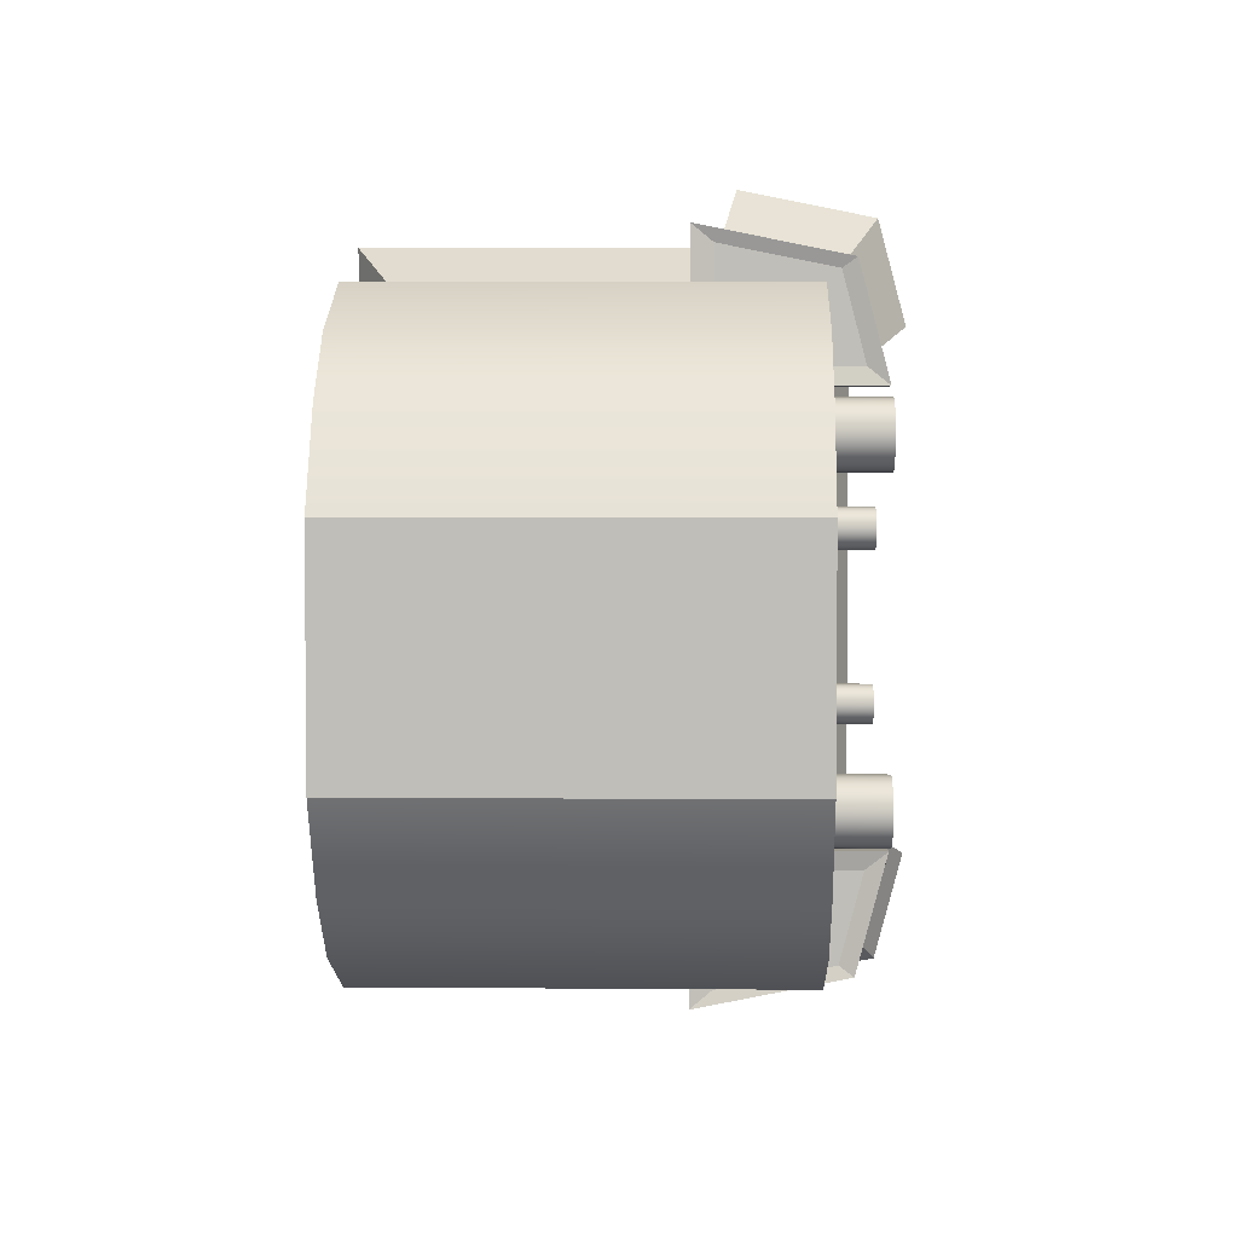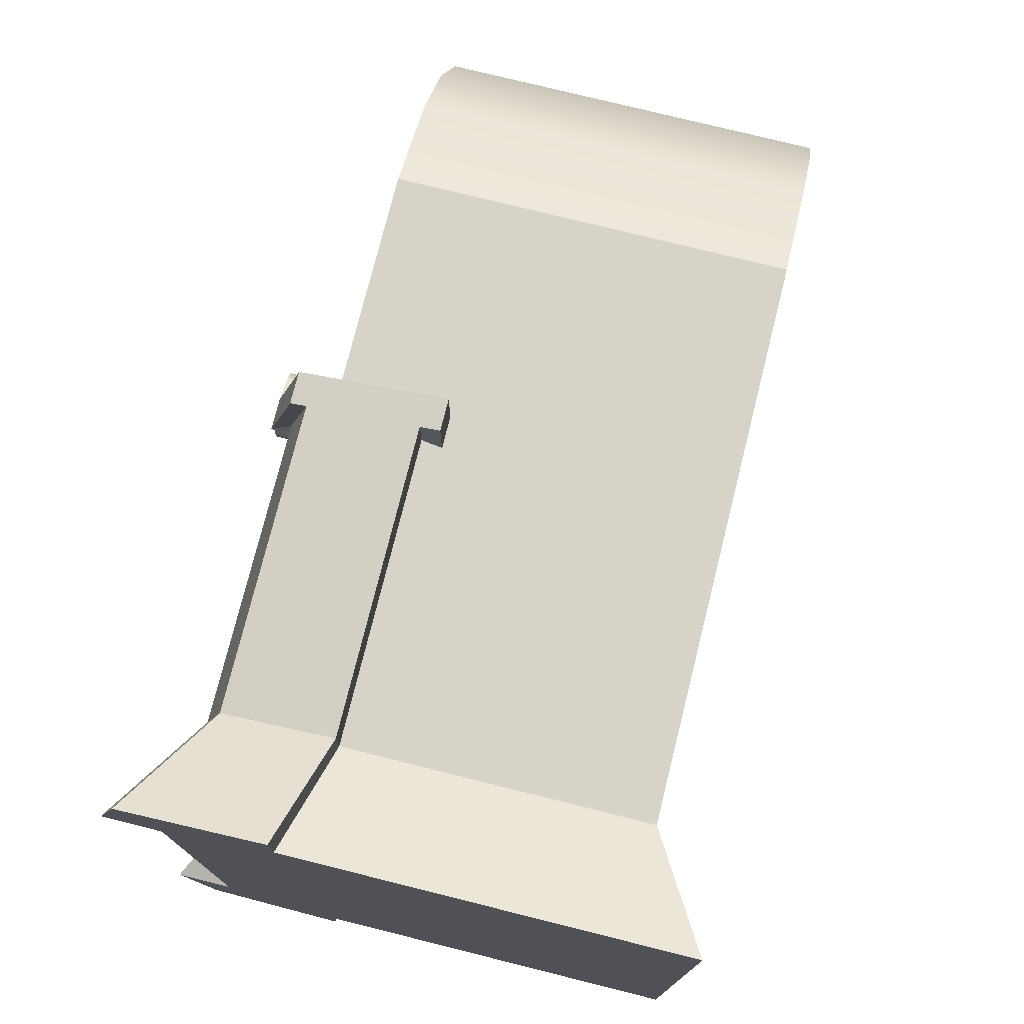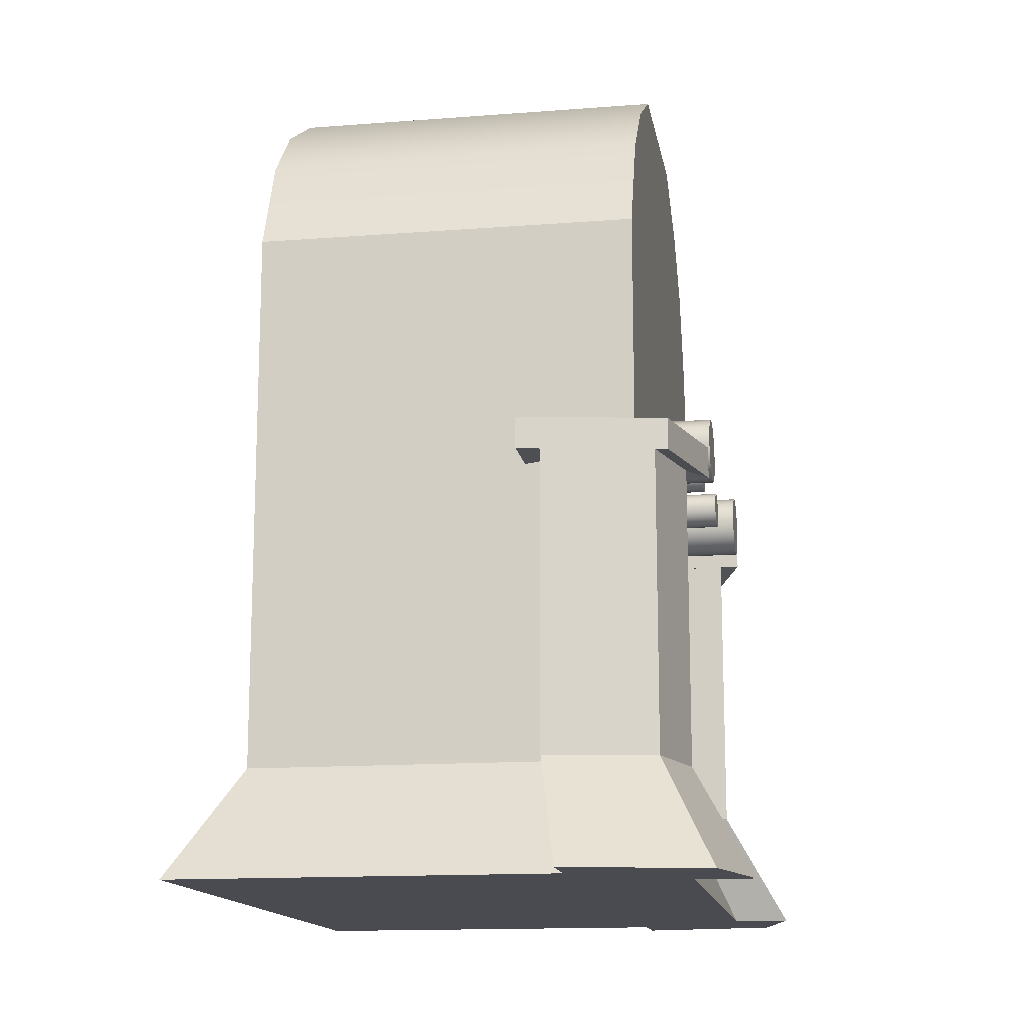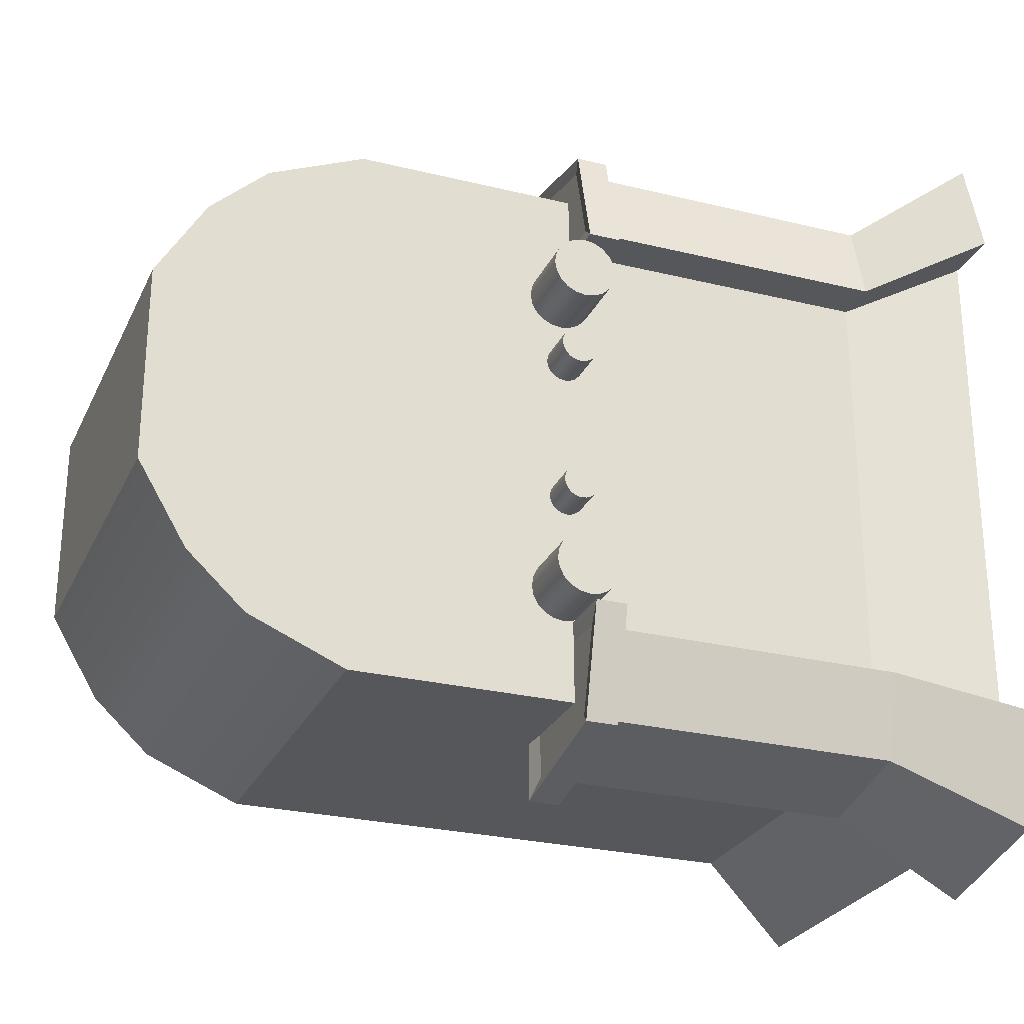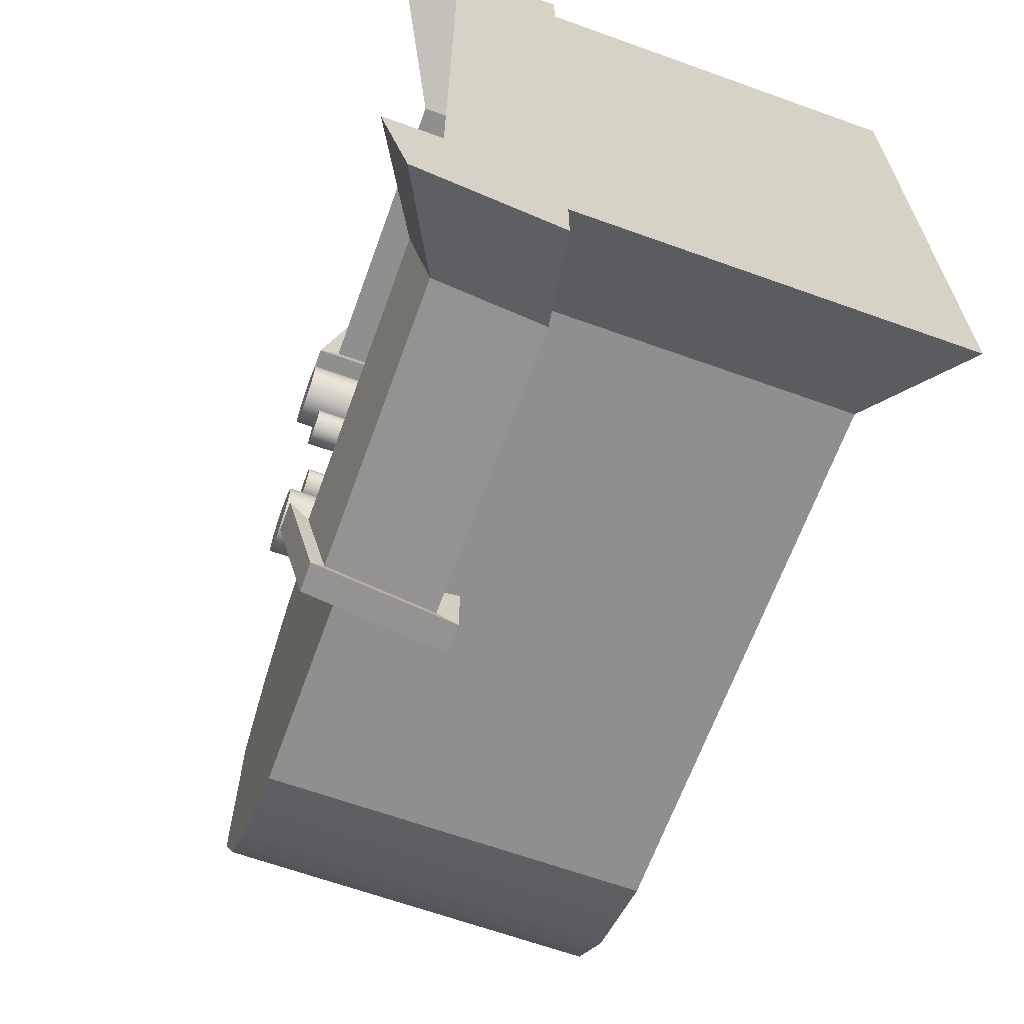
<metadata>
{"format":"obj","ext":"obj","renderer":"f3d","projection":"perspective","resolution":1024,"background":"white","views":[{"elev":3.8,"azim":-178.3,"up":"+Z"},{"elev":75.8,"azim":14.0,"up":"+Z"},{"elev":-14.4,"azim":-170.4,"up":"+Y"},{"elev":-26.7,"azim":-111.0,"up":"+Z"},{"elev":-65.1,"azim":-19.9,"up":"+Z"}]}
</metadata>
<code>
g default
v 2.867 1.636 4.943
v 2.867 1.625 4.921
v 2.867 1.608 4.904
v 2.867 1.587 4.894
v 2.867 1.563 4.89
v 2.867 1.539 4.894
v 2.867 1.518 4.904
v 2.867 1.501 4.921
v 2.867 1.49 4.943
v 2.867 1.486 4.967
v 2.867 1.49 4.99
v 2.867 1.501 5.012
v 2.867 1.518 5.029
v 2.867 1.539 5.04
v 2.867 1.563 5.043
v 2.867 1.587 5.04
v 2.867 1.608 5.029
v 2.867 1.625 5.012
v 2.867 1.636 4.99
v 2.867 1.64 4.967
v 2.695 1.636 4.943
v 2.695 1.625 4.921
v 2.695 1.608 4.904
v 2.695 1.587 4.894
v 2.695 1.563 4.89
v 2.695 1.539 4.894
v 2.695 1.518 4.904
v 2.695 1.501 4.921
v 2.695 1.49 4.943
v 2.695 1.486 4.967
v 2.695 1.49 4.99
v 2.695 1.501 5.012
v 2.695 1.518 5.029
v 2.695 1.539 5.04
v 2.695 1.563 5.043
v 2.695 1.587 5.04
v 2.695 1.608 5.029
v 2.695 1.625 5.012
v 2.695 1.636 4.99
v 2.695 1.64 4.967
v 2.867 1.563 4.967
v 2.695 1.563 4.967
v 2.861 1.631 4.325
v 2.861 1.621 4.305
v 2.861 1.605 4.289
v 2.861 1.585 4.279
v 2.861 1.563 4.275
v 2.861 1.541 4.279
v 2.861 1.521 4.289
v 2.861 1.505 4.305
v 2.861 1.495 4.325
v 2.861 1.491 4.347
v 2.861 1.495 4.369
v 2.861 1.505 4.389
v 2.861 1.521 4.405
v 2.861 1.541 4.415
v 2.861 1.563 4.419
v 2.861 1.585 4.415
v 2.861 1.605 4.405
v 2.861 1.621 4.389
v 2.861 1.631 4.369
v 2.861 1.634 4.347
v 2.701 1.631 4.325
v 2.701 1.621 4.305
v 2.701 1.605 4.289
v 2.701 1.585 4.279
v 2.701 1.563 4.275
v 2.701 1.541 4.279
v 2.701 1.521 4.289
v 2.701 1.505 4.305
v 2.701 1.495 4.325
v 2.701 1.491 4.347
v 2.701 1.495 4.369
v 2.701 1.505 4.389
v 2.701 1.521 4.405
v 2.701 1.541 4.415
v 2.701 1.563 4.419
v 2.701 1.585 4.415
v 2.701 1.605 4.405
v 2.701 1.621 4.389
v 2.701 1.631 4.369
v 2.701 1.634 4.347
v 2.861 1.563 4.347
v 2.701 1.563 4.347
v 4.474 0.2053 5.79
v 2.906 2.437 5.79
v 4.474 2.437 5.79
v 2.906 2.437 3.495
v 4.474 2.437 3.495
v 4.474 0.2053 3.495
v 2.906 3.278 5.058
v 4.474 3.278 5.058
v 4.474 3.278 4.227
v 2.906 3.278 4.227
v 2.906 2.835 5.62
v 4.474 2.835 5.62
v 4.474 2.835 3.665
v 2.906 2.835 3.665
v 2.906 3.074 5.399
v 2.906 3.074 3.886
v 4.474 3.074 3.886
v 4.474 3.074 5.399
v 2.906 1.52 5.79
v 4.474 1.52 5.79
v 4.474 1.52 3.495
v 2.906 1.52 3.495
v 3.264 0.2053 5.79
v 3.264 0.2053 3.495
v 3.264 1.52 3.495
v 3.264 2.437 3.495
v 3.264 2.835 3.665
v 3.264 3.074 3.886
v 3.264 3.278 4.227
v 3.264 3.278 5.058
v 3.264 3.074 5.399
v 3.264 2.835 5.62
v 3.264 2.437 5.79
v 3.264 1.52 5.79
v 2.906 2.437 3.748
v 2.906 1.52 3.748
v 2.906 0.2053 3.748
v 4.474 0.2053 4.162
v 4.474 1.52 4.162
v 4.474 2.437 4.162
v 4.474 2.835 4.219
v 4.474 3.074 4.293
v 4.474 3.278 4.406
v 3.264 3.278 4.406
v 2.906 3.278 4.406
v 2.906 3.074 4.293
v 2.906 2.835 4.219
v 2.906 2.437 5.537
v 2.906 1.52 5.537
v 2.906 0.2053 5.537
v 4.474 0.2053 5.123
v 4.474 1.52 5.123
v 4.474 2.437 5.123
v 4.474 2.835 5.066
v 4.474 3.074 4.992
v 4.474 3.278 4.879
v 3.264 3.278 4.879
v 2.906 3.278 4.879
v 2.906 3.074 4.992
v 2.906 2.835 5.066
v 2.724 0.2053 5.537
v 2.815 0.2053 5.881
v 2.815 1.52 5.881
v 2.724 1.52 5.537
v 3.264 0.2053 5.972
v 3.264 1.52 5.972
v 3.264 1.52 3.313
v 2.815 1.52 3.404
v 3.264 0.2053 3.313
v 2.815 0.2053 3.404
v 2.724 0.2053 3.748
v 2.724 1.52 3.748
v 2.815 1.423 3.404
v 2.724 1.423 3.748
v 2.906 1.423 3.748
v 2.906 1.423 5.537
v 2.724 1.423 5.537
v 2.815 1.423 5.881
v 3.264 1.423 5.972
v 3.264 1.423 5.79
v 4.474 1.423 5.79
v 4.474 1.423 5.123
v 4.474 1.423 4.162
v 4.474 1.423 3.495
v 3.264 1.423 3.495
v 3.264 1.423 3.313
v 2.639 1.408 5.468
v 2.759 1.408 5.921
v 2.759 1.536 5.921
v 2.639 1.536 5.468
v 3.35 1.408 6.041
v 3.35 1.536 6.041
v 2.879 1.536 5.468
v 2.879 1.408 5.468
v 3.35 1.536 5.801
v 3.35 1.408 5.801
v 3.35 1.536 3.244
v 2.759 1.536 3.364
v 3.35 1.408 3.244
v 2.759 1.408 3.364
v 2.639 1.408 3.817
v 2.639 1.536 3.817
v 3.35 1.408 3.484
v 3.35 1.536 3.484
v 2.879 1.536 3.817
v 2.879 1.408 3.817
v 3.166 -0.2541 6.062
v 3.166 -0.2541 5.2
v 4.731 -0.2541 5.2
v 4.731 -0.2541 6.062
v 2.703 -0.2541 5.735
v 2.703 -0.2541 6.062
v 2.703 -0.2541 3.223
v 3.166 -0.2541 3.223
v 3.166 -0.2541 4.085
v 2.703 -0.2541 3.55
v 4.731 -0.2541 4.085
v 4.731 -0.2541 3.223
v 2.586 -0.2541 6.18
v 2.468 -0.2541 5.735
v 3.166 -0.2541 6.298
v 2.586 -0.2541 3.105
v 3.166 -0.2541 2.987
v 2.468 -0.2541 3.55
v 2.928 1.688 5.255
v 2.928 1.67 5.219
v 2.928 1.64 5.189
v 2.928 1.604 5.171
v 2.928 1.563 5.164
v 2.928 1.522 5.171
v 2.928 1.485 5.189
v 2.928 1.456 5.219
v 2.928 1.437 5.255
v 2.928 1.431 5.296
v 2.928 1.437 5.337
v 2.928 1.456 5.374
v 2.928 1.485 5.403
v 2.928 1.522 5.422
v 2.928 1.563 5.428
v 2.928 1.604 5.422
v 2.928 1.64 5.403
v 2.928 1.67 5.374
v 2.928 1.688 5.337
v 2.928 1.695 5.296
v 2.634 1.688 5.255
v 2.634 1.67 5.219
v 2.634 1.64 5.189
v 2.634 1.604 5.171
v 2.634 1.563 5.164
v 2.634 1.522 5.171
v 2.634 1.485 5.189
v 2.634 1.456 5.219
v 2.634 1.437 5.255
v 2.634 1.431 5.296
v 2.634 1.437 5.337
v 2.634 1.456 5.374
v 2.634 1.485 5.403
v 2.634 1.522 5.422
v 2.634 1.563 5.428
v 2.634 1.604 5.422
v 2.634 1.64 5.403
v 2.634 1.67 5.374
v 2.634 1.688 5.337
v 2.634 1.695 5.296
v 2.928 1.563 5.296
v 2.634 1.563 5.296
v 2.928 1.688 3.924
v 2.928 1.67 3.887
v 2.928 1.64 3.858
v 2.928 1.604 3.839
v 2.928 1.563 3.833
v 2.928 1.522 3.839
v 2.928 1.485 3.858
v 2.928 1.456 3.887
v 2.928 1.437 3.924
v 2.928 1.431 3.965
v 2.928 1.437 4.006
v 2.928 1.456 4.042
v 2.928 1.485 4.072
v 2.928 1.522 4.09
v 2.928 1.563 4.097
v 2.928 1.604 4.09
v 2.928 1.64 4.072
v 2.928 1.67 4.042
v 2.928 1.688 4.006
v 2.928 1.695 3.965
v 2.634 1.688 3.924
v 2.634 1.67 3.887
v 2.634 1.64 3.858
v 2.634 1.604 3.839
v 2.634 1.563 3.833
v 2.634 1.522 3.839
v 2.634 1.485 3.858
v 2.634 1.456 3.887
v 2.634 1.437 3.924
v 2.634 1.431 3.965
v 2.634 1.437 4.006
v 2.634 1.456 4.042
v 2.634 1.485 4.072
v 2.634 1.522 4.09
v 2.634 1.563 4.097
v 2.634 1.604 4.09
v 2.634 1.64 4.072
v 2.634 1.67 4.042
v 2.634 1.688 4.006
v 2.634 1.695 3.965
v 2.928 1.563 3.965
v 2.634 1.563 3.965
g polySurface4
f 1 2 22 21
f 2 3 23 22
f 3 4 24 23
f 4 5 25 24
f 5 6 26 25
f 6 7 27 26
f 7 8 28 27
f 8 9 29 28
f 9 10 30 29
f 10 11 31 30
f 11 12 32 31
f 12 13 33 32
f 13 14 34 33
f 14 15 35 34
f 15 16 36 35
f 16 17 37 36
f 17 18 38 37
f 18 19 39 38
f 19 20 40 39
f 20 1 21 40
f 2 1 41
f 3 2 41
f 4 3 41
f 5 4 41
f 6 5 41
f 7 6 41
f 8 7 41
f 9 8 41
f 10 9 41
f 11 10 41
f 12 11 41
f 13 12 41
f 14 13 41
f 15 14 41
f 16 15 41
f 17 16 41
f 18 17 41
f 19 18 41
f 20 19 41
f 1 20 41
f 21 22 42
f 22 23 42
f 23 24 42
f 24 25 42
f 25 26 42
f 26 27 42
f 27 28 42
f 28 29 42
f 29 30 42
f 30 31 42
f 31 32 42
f 32 33 42
f 33 34 42
f 34 35 42
f 35 36 42
f 36 37 42
f 37 38 42
f 38 39 42
f 39 40 42
f 40 21 42
f 43 44 64 63
f 44 45 65 64
f 45 46 66 65
f 46 47 67 66
f 47 48 68 67
f 48 49 69 68
f 49 50 70 69
f 50 51 71 70
f 51 52 72 71
f 52 53 73 72
f 53 54 74 73
f 54 55 75 74
f 55 56 76 75
f 56 57 77 76
f 57 58 78 77
f 58 59 79 78
f 59 60 80 79
f 60 61 81 80
f 61 62 82 81
f 62 43 63 82
f 44 43 83
f 45 44 83
f 46 45 83
f 47 46 83
f 48 47 83
f 49 48 83
f 50 49 83
f 51 50 83
f 52 51 83
f 53 52 83
f 54 53 83
f 55 54 83
f 56 55 83
f 57 56 83
f 58 57 83
f 59 58 83
f 60 59 83
f 61 60 83
f 62 61 83
f 43 62 83
f 63 64 84
f 64 65 84
f 65 66 84
f 66 67 84
f 67 68 84
f 68 69 84
f 69 70 84
f 70 71 84
f 71 72 84
f 72 73 84
f 73 74 84
f 74 75 84
f 75 76 84
f 76 77 84
f 77 78 84
f 78 79 84
f 79 80 84
f 80 81 84
f 81 82 84
f 82 63 84
f 117 118 104 87
f 141 114 92 140
f 109 110 89 105
f 191 192 193 194
f 104 136 137 87
f 133 103 86 132
f 115 116 96 102
f 96 138 139 102
f 97 111 112 101
f 144 95 99 143
f 116 117 87 96
f 87 137 138 96
f 89 110 111 97
f 144 132 86 95
f 143 99 91 142
f 101 112 113 93
f 102 139 140 92
f 114 115 102 92
f 118 164 165 104
f 165 166 136 104
f 169 109 105 168
f 171 172 173 174
f 195 192 191 196
f 182 181 183 184
f 88 110 109 106
f 111 110 88 98
f 112 111 98 100
f 113 112 100 94
f 91 114 141 142
f 99 115 114 91
f 95 116 115 99
f 86 117 116 95
f 103 118 117 86
f 172 175 176 173
f 106 120 119 88
f 184 185 186 182
f 197 198 199 200
f 201 199 198 202
f 123 167 168 105
f 124 123 105 89
f 125 124 89 97
f 126 125 97 101
f 127 126 101 93
f 113 128 127 93
f 129 128 113 94
f 100 130 129 94
f 98 131 130 100
f 88 119 131 98
f 120 133 132 119
f 159 160 133 120
f 200 199 192 195
f 193 192 199 201
f 136 166 167 123
f 137 136 123 124
f 138 137 124 125
f 139 138 125 126
f 140 139 126 127
f 128 141 140 127
f 142 141 128 129
f 130 143 142 129
f 131 144 143 130
f 131 119 132 144
f 195 196 203 204
f 103 133 148 147
f 177 178 171 174
f 196 191 205 203
f 180 179 176 175
f 118 103 147 150
f 106 109 151 152
f 188 187 183 181
f 198 197 206 207
f 197 200 208 206
f 190 189 186 185
f 120 106 152 156
f 154 155 158 157
f 121 159 158 155
f 121 134 160 159
f 161 160 134 145
f 145 146 162 161
f 146 149 163 162
f 107 164 163 149
f 165 164 107 85
f 85 135 166 165
f 167 166 135 122
f 168 167 122 90
f 108 169 168 90
f 170 169 108 153
f 157 170 153 154
f 161 162 172 171
f 147 148 174 173
f 162 163 175 172
f 150 147 173 176
f 133 160 178 177
f 160 161 171 178
f 148 133 177 174
f 164 118 179 180
f 118 150 176 179
f 163 164 180 175
f 152 151 181 182
f 170 157 184 183
f 157 158 185 184
f 156 152 182 186
f 109 169 187 188
f 169 170 183 187
f 151 109 188 181
f 159 120 189 190
f 120 156 186 189
f 158 159 190 185
f 135 85 194 193
f 85 107 191 194
f 108 90 202 198
f 90 122 201 202
f 134 121 200 195
f 122 135 193 201
f 146 145 204 203
f 145 134 195 204
f 107 149 205 191
f 149 146 203 205
f 154 153 207 206
f 153 108 198 207
f 121 155 208 200
f 155 154 206 208
f 209 210 230 229
f 210 211 231 230
f 211 212 232 231
f 212 213 233 232
f 213 214 234 233
f 214 215 235 234
f 215 216 236 235
f 216 217 237 236
f 217 218 238 237
f 218 219 239 238
f 219 220 240 239
f 220 221 241 240
f 221 222 242 241
f 222 223 243 242
f 223 224 244 243
f 224 225 245 244
f 225 226 246 245
f 226 227 247 246
f 227 228 248 247
f 228 209 229 248
f 210 209 249
f 211 210 249
f 212 211 249
f 213 212 249
f 214 213 249
f 215 214 249
f 216 215 249
f 217 216 249
f 218 217 249
f 219 218 249
f 220 219 249
f 221 220 249
f 222 221 249
f 223 222 249
f 224 223 249
f 225 224 249
f 226 225 249
f 227 226 249
f 228 227 249
f 209 228 249
f 229 230 250
f 230 231 250
f 231 232 250
f 232 233 250
f 233 234 250
f 234 235 250
f 235 236 250
f 236 237 250
f 237 238 250
f 238 239 250
f 239 240 250
f 240 241 250
f 241 242 250
f 242 243 250
f 243 244 250
f 244 245 250
f 245 246 250
f 246 247 250
f 247 248 250
f 248 229 250
f 251 252 272 271
f 252 253 273 272
f 253 254 274 273
f 254 255 275 274
f 255 256 276 275
f 256 257 277 276
f 257 258 278 277
f 258 259 279 278
f 259 260 280 279
f 260 261 281 280
f 261 262 282 281
f 262 263 283 282
f 263 264 284 283
f 264 265 285 284
f 265 266 286 285
f 266 267 287 286
f 267 268 288 287
f 268 269 289 288
f 269 270 290 289
f 270 251 271 290
f 252 251 291
f 253 252 291
f 254 253 291
f 255 254 291
f 256 255 291
f 257 256 291
f 258 257 291
f 259 258 291
f 260 259 291
f 261 260 291
f 262 261 291
f 263 262 291
f 264 263 291
f 265 264 291
f 266 265 291
f 267 266 291
f 268 267 291
f 269 268 291
f 270 269 291
f 251 270 291
f 271 272 292
f 272 273 292
f 273 274 292
f 274 275 292
f 275 276 292
f 276 277 292
f 277 278 292
f 278 279 292
f 279 280 292
f 280 281 292
f 281 282 292
f 282 283 292
f 283 284 292
f 284 285 292
f 285 286 292
f 286 287 292
f 287 288 292
f 288 289 292
f 289 290 292
f 290 271 292

</code>
